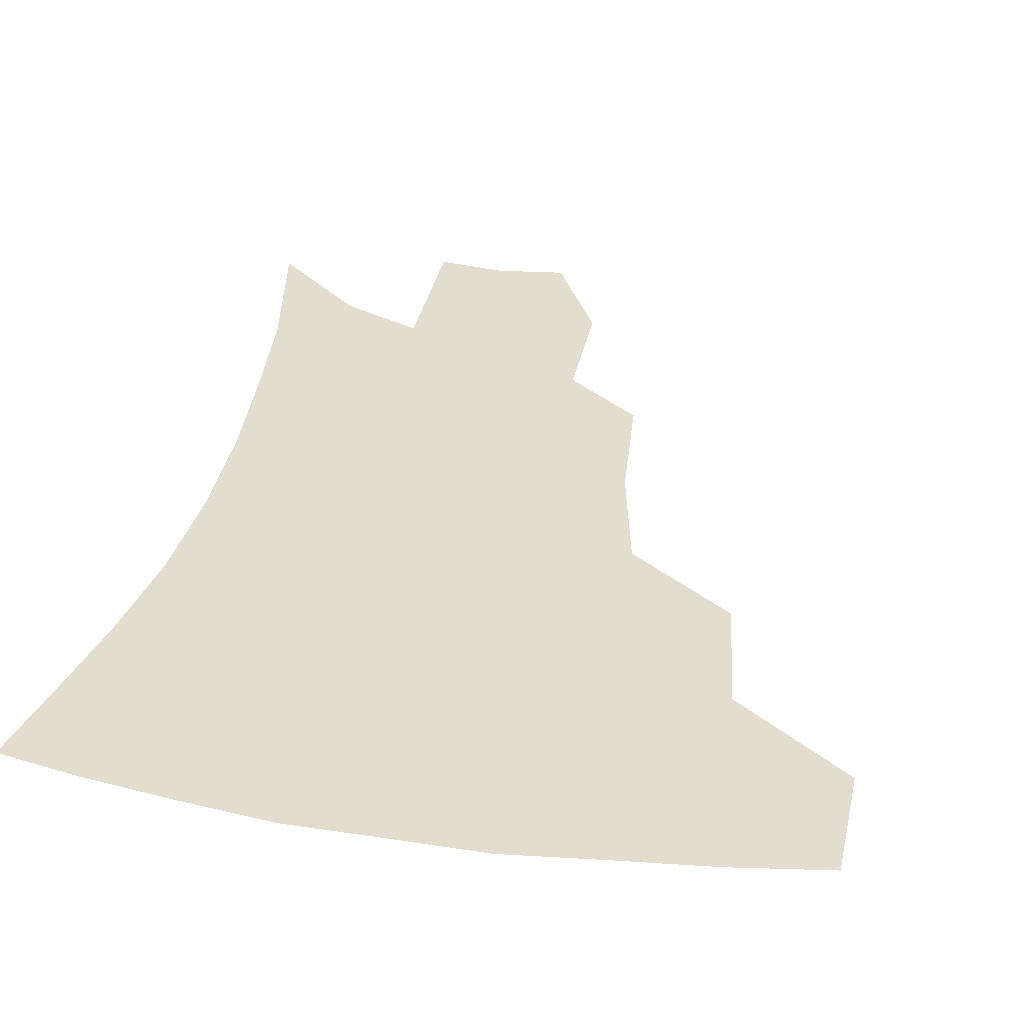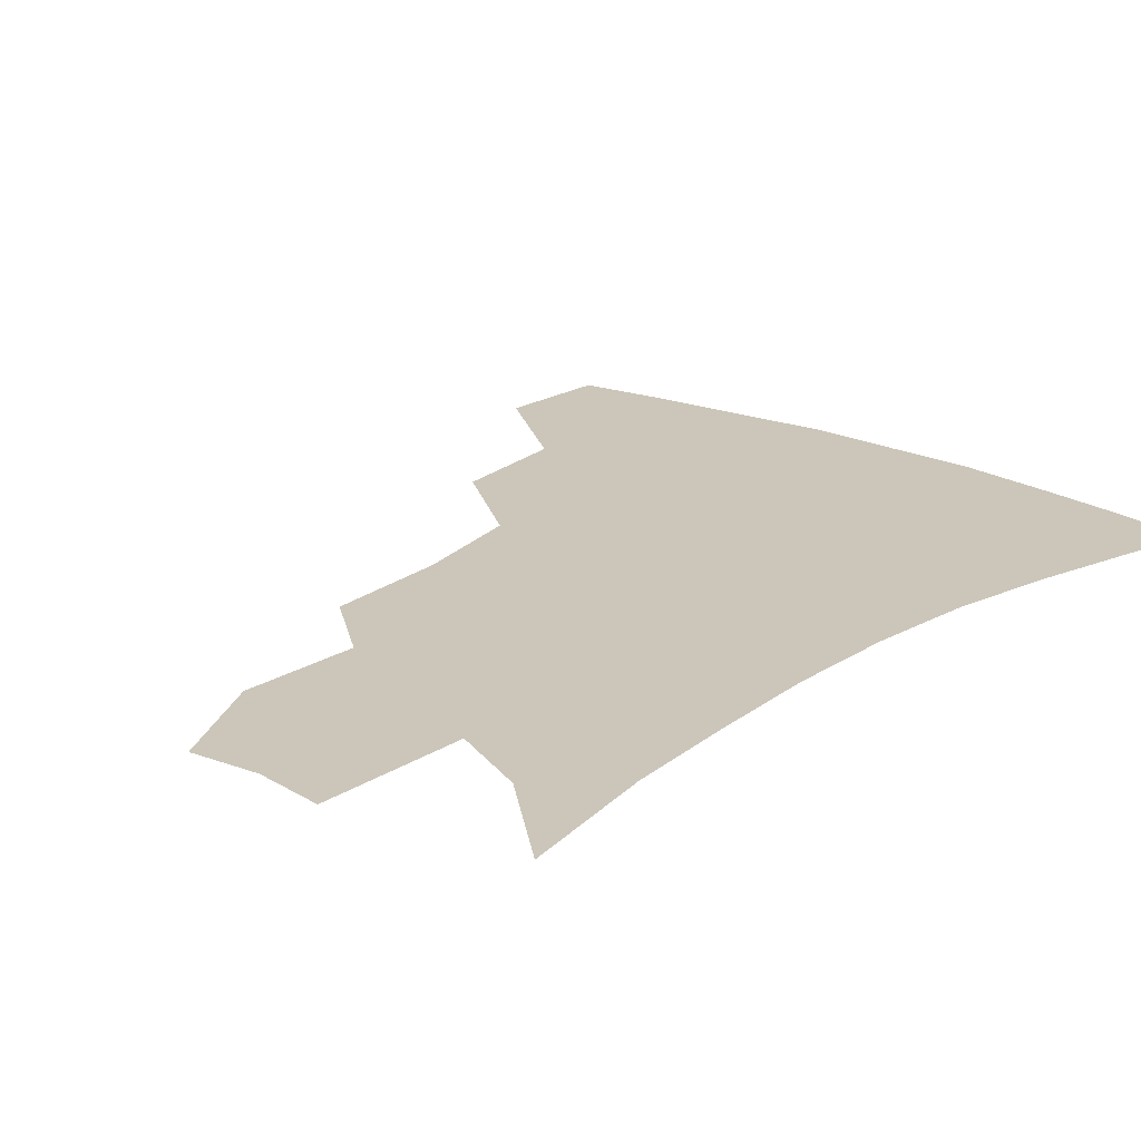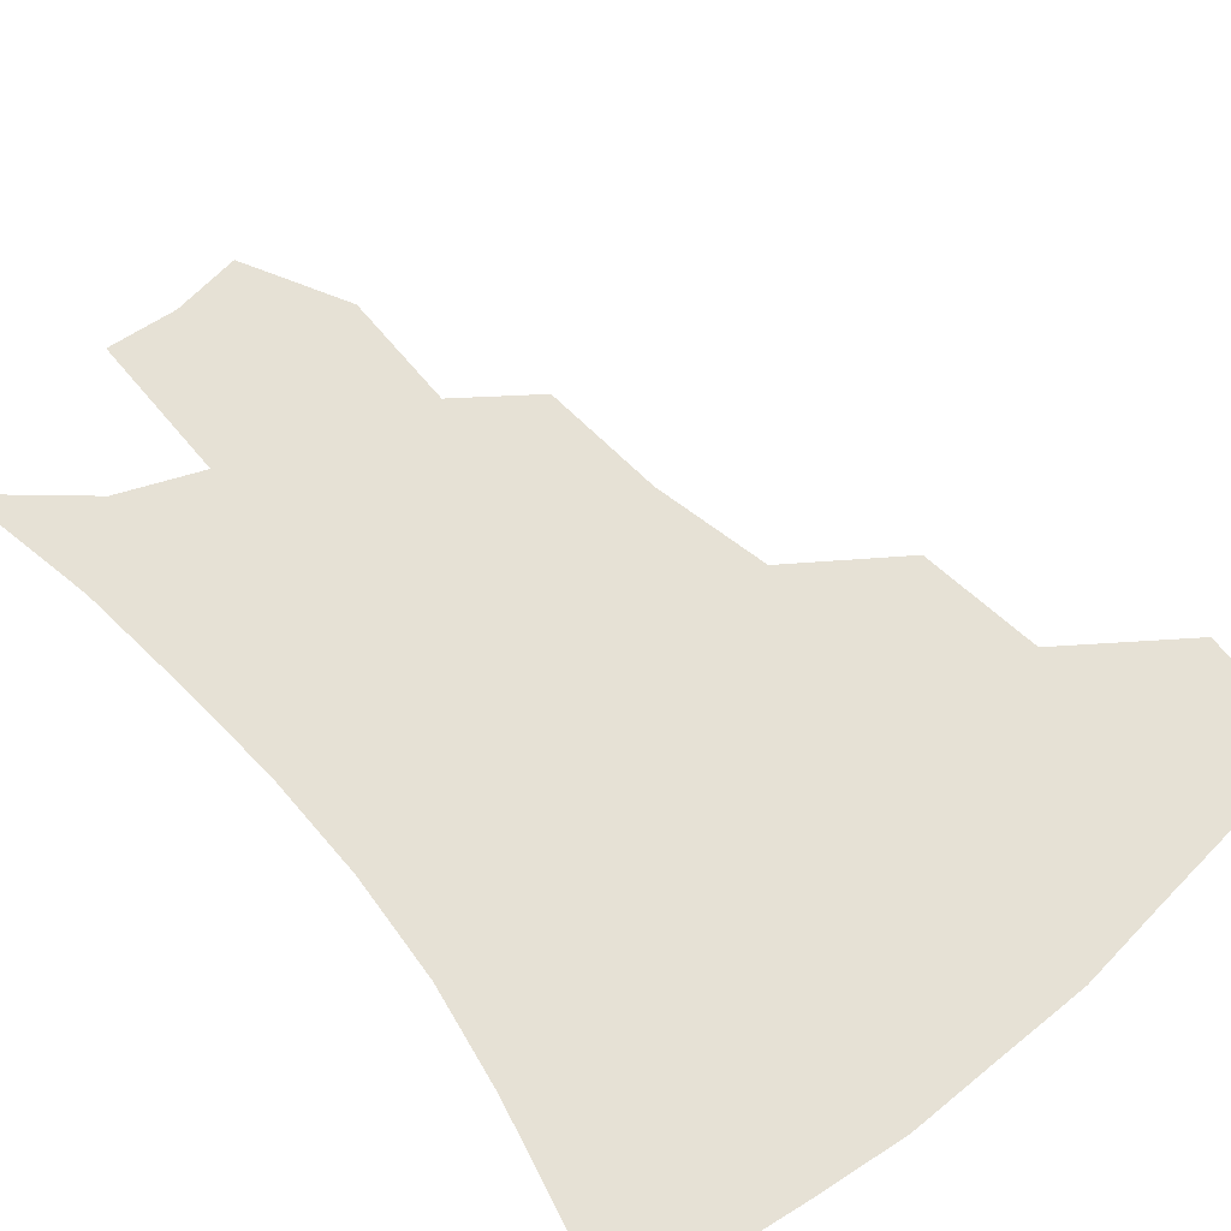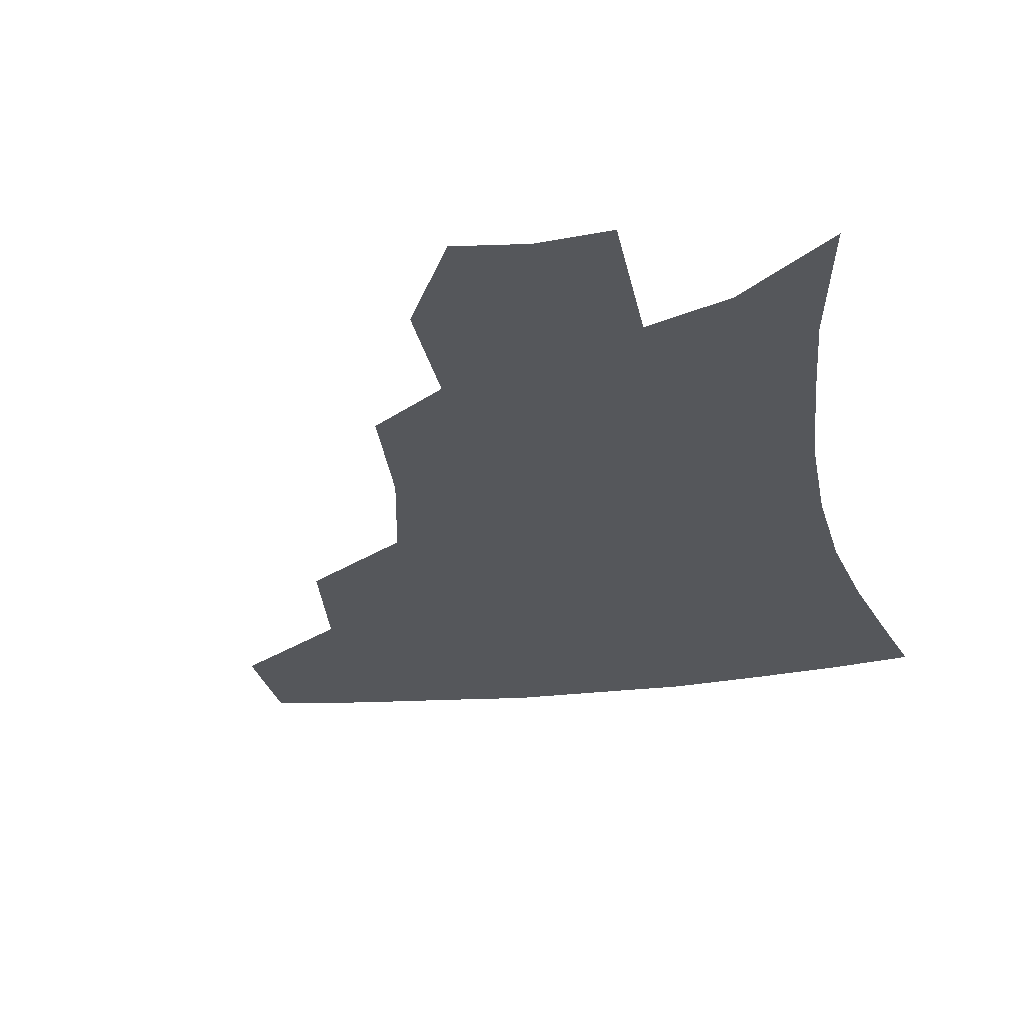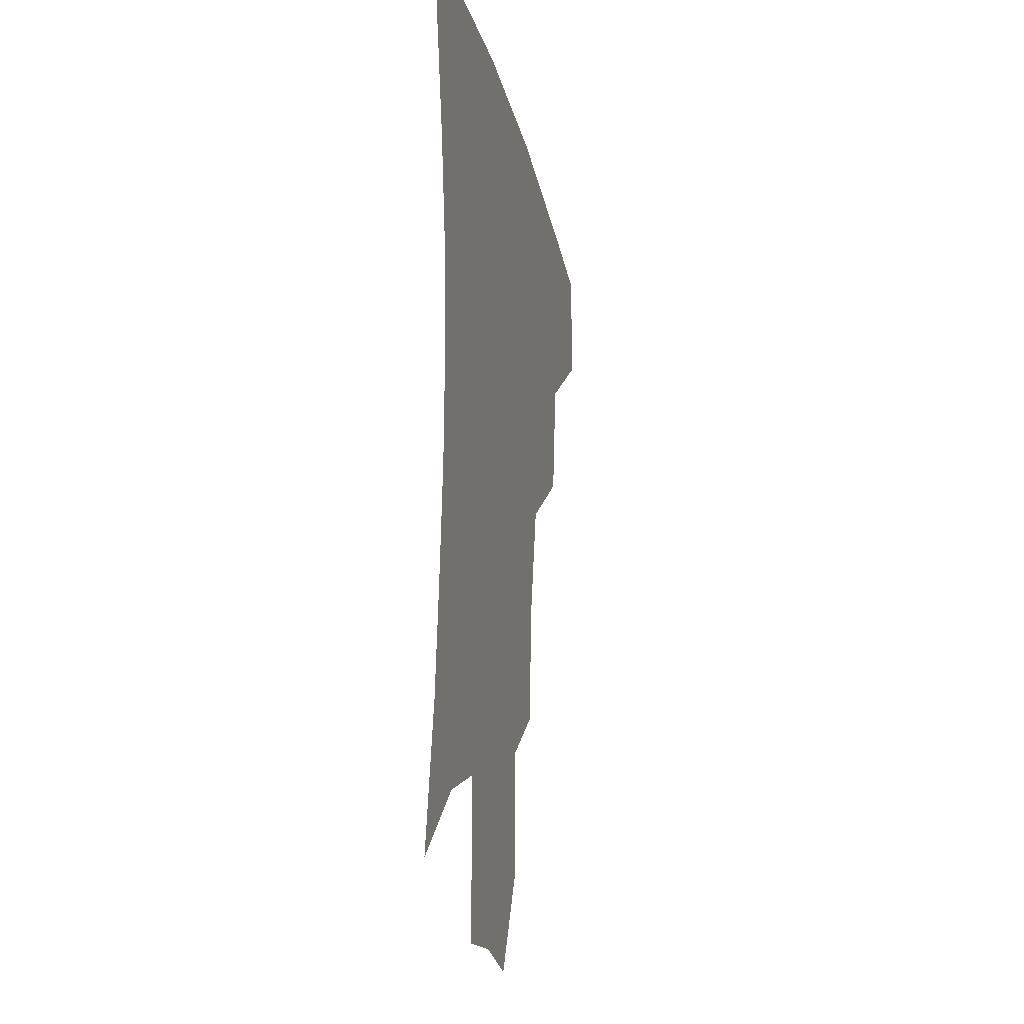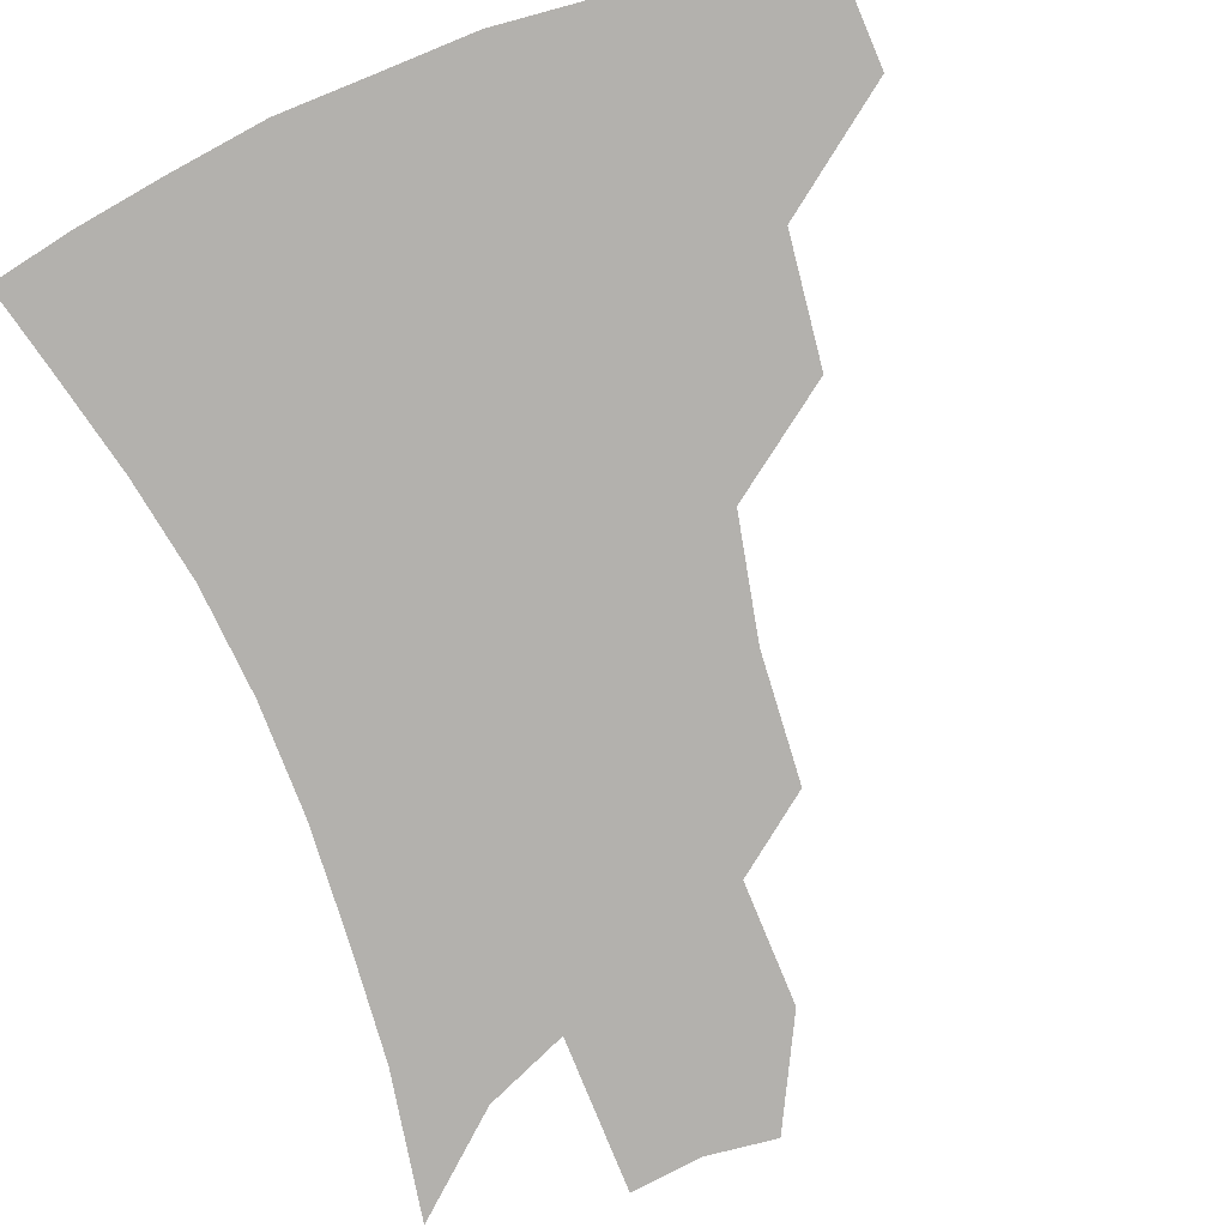
<metadata>
{"format":"obj","ext":"obj","renderer":"f3d","projection":"perspective","resolution":1024,"background":"white","views":[{"elev":35.5,"azim":-168.4,"up":"+Z"},{"elev":20.8,"azim":41.6,"up":"+Z"},{"elev":64.8,"azim":140.7,"up":"+Z"},{"elev":-26.8,"azim":11.1,"up":"+Z"},{"elev":-20.9,"azim":101.7,"up":"+Y"},{"elev":-79.2,"azim":-157.8,"up":"+Z"}]}
</metadata>
<code>
v 456.2 378.3 0
v 456.8 413.9 0
v 497.4 314.5 0
v 492.1 352.6 0
v 490.9 389.2 0
v 486.2 418.7 0
v 541.7 216.5 0
v 538.2 255.3 0
v 530.1 291.5 0
v 526.3 335.2 0
v 523.3 365.9 0
v 519.4 393.5 0
v 515.6 422.1 0
v 565 161.8 0
v 565.1 199.3 0
v 562.2 240.8 0
v 557.7 271.7 0
v 553.6 308.4 0
v 551.2 341 0
v 550.3 370.9 0
v 547.4 396.7 0
v 544.1 425.7 0
v 582.2 129.4 0
v 585.9 177.5 0
v 584.3 217.2 0
v 581.4 248.9 0
v 578.5 282.6 0
v 576.7 316.5 0
v 575.8 344.7 0
v 575.6 372.1 0
v 575 397.9 0
v 573.5 425.7 0
v 603.4 132.4 0
v 605.2 181.7 0
v 603 218.3 0
v 600.7 253.6 0
v 599.1 286.7 0
v 598.7 318.5 0
v 599.7 346.3 0
v 601 372.8 0
v 602.2 397.8 0
v 601.3 425.8 0
v 625.1 130.2 0
v 624.9 177.6 0
v 622.2 218.1 0
v 620.1 253.3 0
v 619.5 284.6 0
v 620.1 314.8 0
v 622.2 345.3 0
v 625.2 371.7 0
v 628.3 396.6 0
v 630.3 422.7 0
v 650.2 167.2 0
v 643.2 210.7 0
v 641 244.2 0
v 639.7 277.8 0
v 640.4 310.1 0
v 643.7 339 0
v 648.3 367.1 0
v 653.6 393.9 0
v 657.9 419.1 0
v 679.4 142.5 0
v 670.8 187.3 0
v 667 222 0
v 664 257.3 0
v 663.4 291.6 0
v 665.3 325.2 0
v 670.4 357.1 0
v 677.2 388.6 0
v 683.1 414.5 0
f 4 5 1
f 1 5 2
f 5 6 2
f 9 10 3
f 3 10 4
f 10 11 4
f 4 11 5
f 11 12 5
f 5 12 6
f 12 13 6
f 15 16 7
f 7 16 8
f 16 17 8
f 8 17 9
f 17 18 9
f 9 18 10
f 18 19 10
f 10 19 11
f 19 20 11
f 11 20 12
f 20 21 12
f 12 21 13
f 21 22 13
f 23 24 14
f 14 24 15
f 24 25 15
f 15 25 16
f 25 26 16
f 16 26 17
f 26 27 17
f 17 27 18
f 27 28 18
f 18 28 19
f 28 29 19
f 19 29 20
f 29 30 20
f 20 30 21
f 30 31 21
f 21 31 22
f 31 32 22
f 23 33 24
f 33 34 24
f 24 34 25
f 34 35 25
f 25 35 26
f 35 36 26
f 26 36 27
f 36 37 27
f 27 37 28
f 37 38 28
f 28 38 29
f 38 39 29
f 29 39 30
f 39 40 30
f 30 40 31
f 40 41 31
f 31 41 32
f 41 42 32
f 33 43 34
f 43 44 34
f 34 44 35
f 44 45 35
f 35 45 36
f 45 46 36
f 36 46 37
f 46 47 37
f 37 47 38
f 47 48 38
f 38 48 39
f 48 49 39
f 39 49 40
f 49 50 40
f 40 50 41
f 50 51 41
f 41 51 42
f 51 52 42
f 44 53 45
f 53 54 45
f 45 54 46
f 54 55 46
f 46 55 47
f 55 56 47
f 47 56 48
f 56 57 48
f 48 57 49
f 57 58 49
f 49 58 50
f 58 59 50
f 50 59 51
f 59 60 51
f 51 60 52
f 60 61 52
f 53 62 54
f 62 63 54
f 54 63 55
f 63 64 55
f 55 64 56
f 64 65 56
f 56 65 57
f 65 66 57
f 57 66 58
f 66 67 58
f 58 67 59
f 67 68 59
f 59 68 60
f 68 69 60
f 60 69 61
f 69 70 61

</code>
